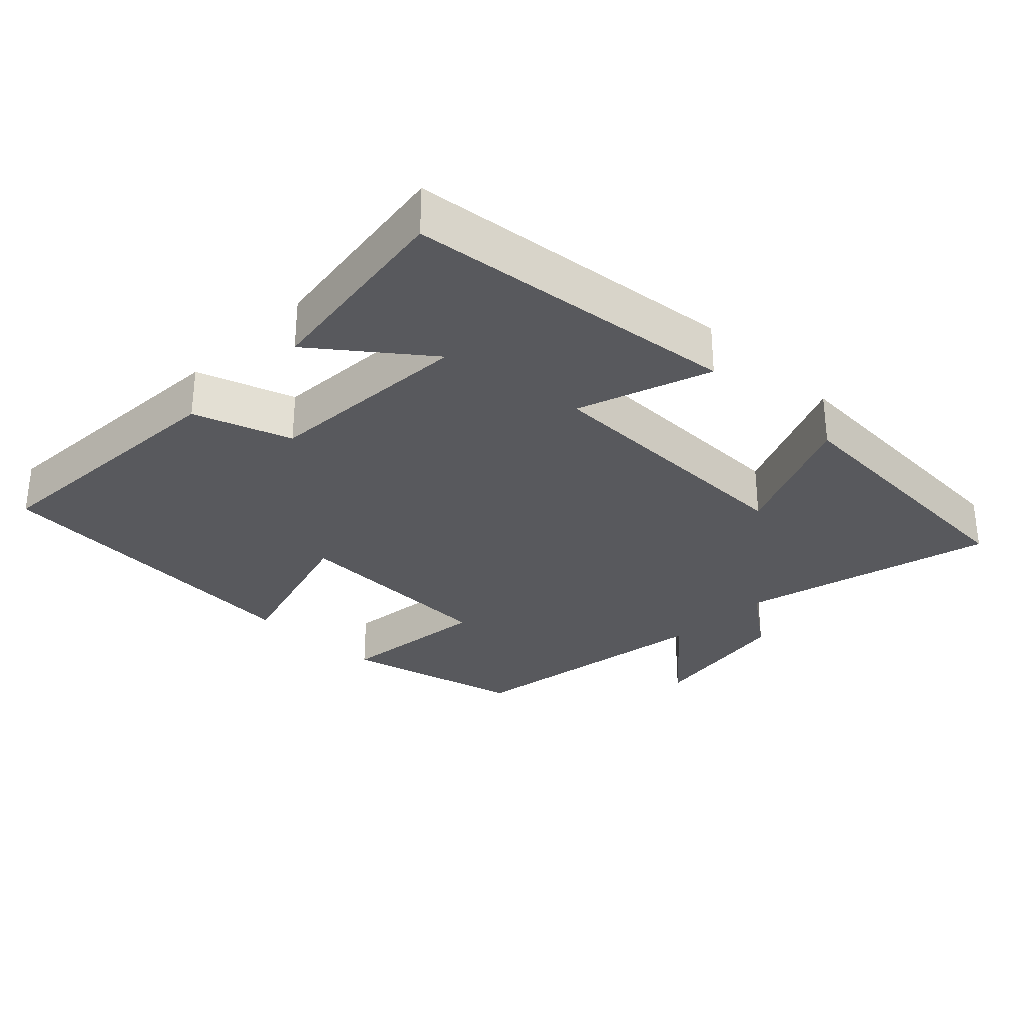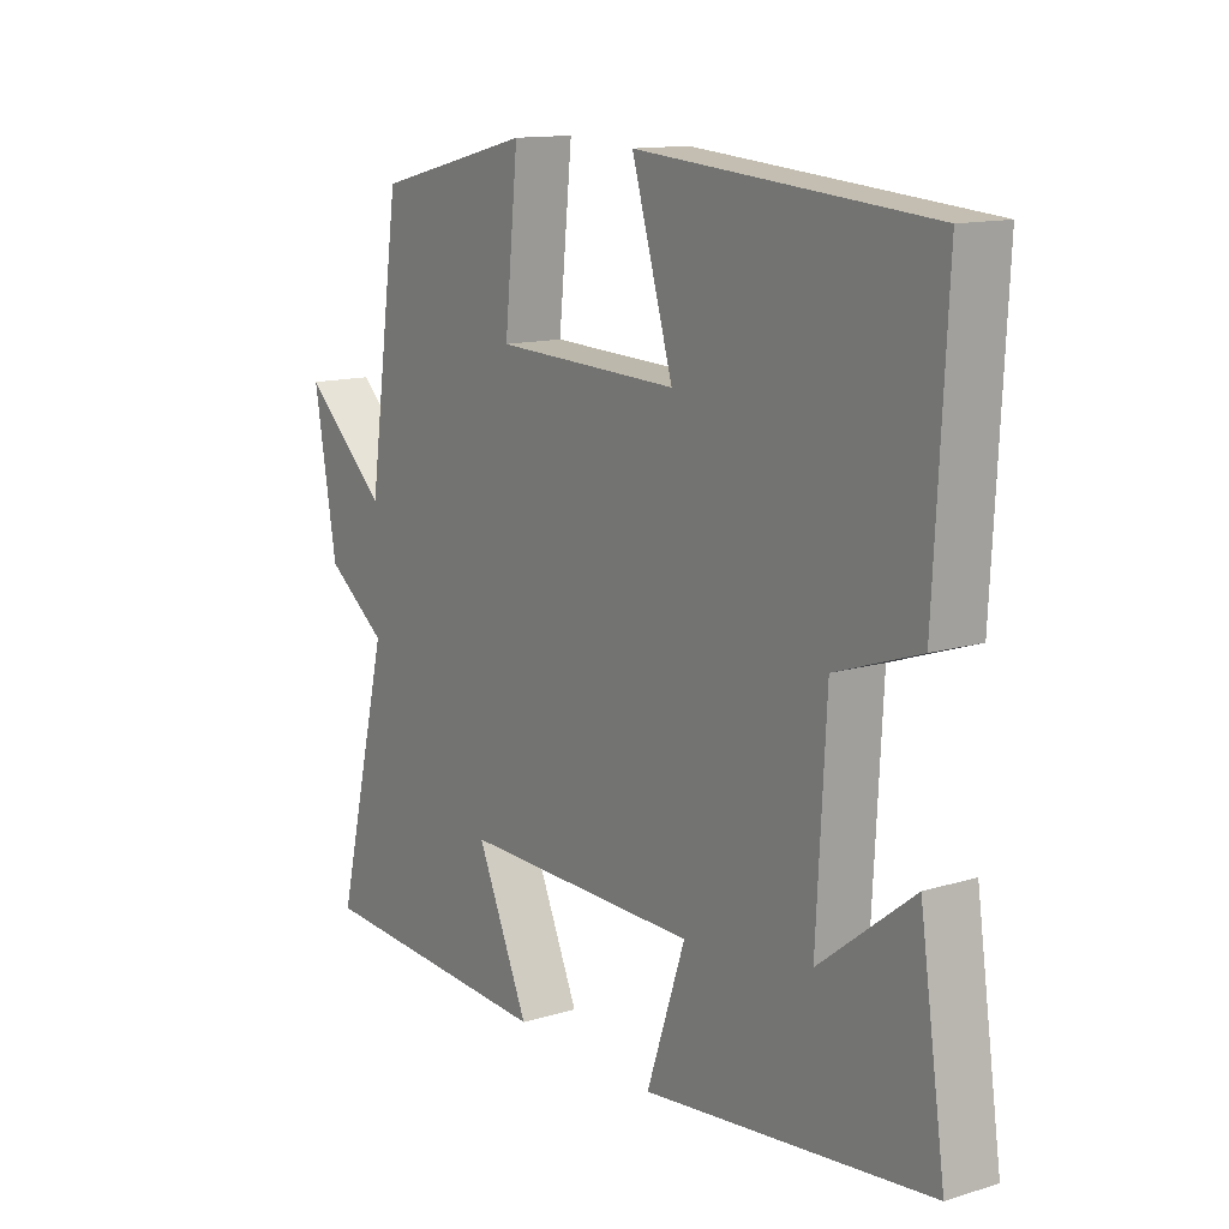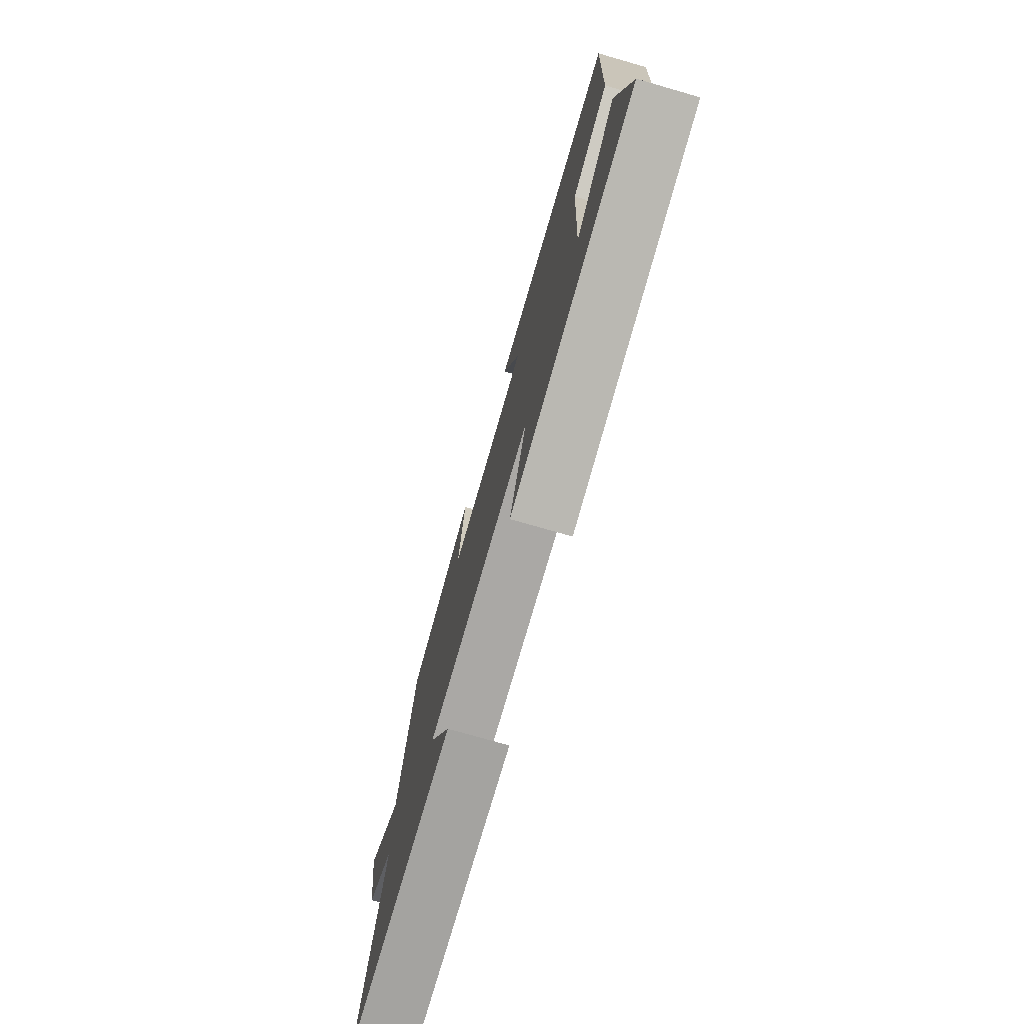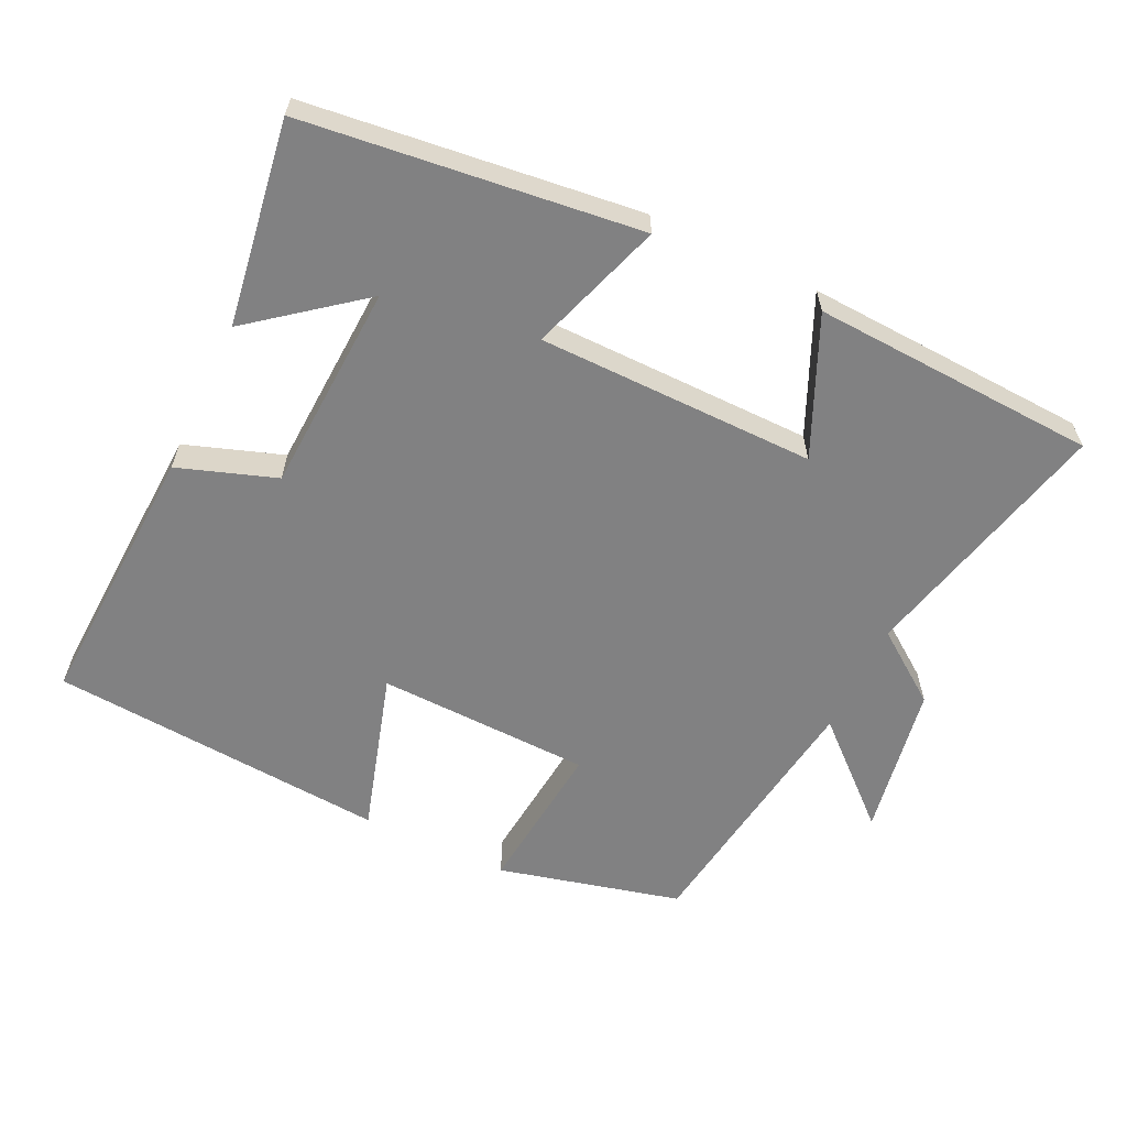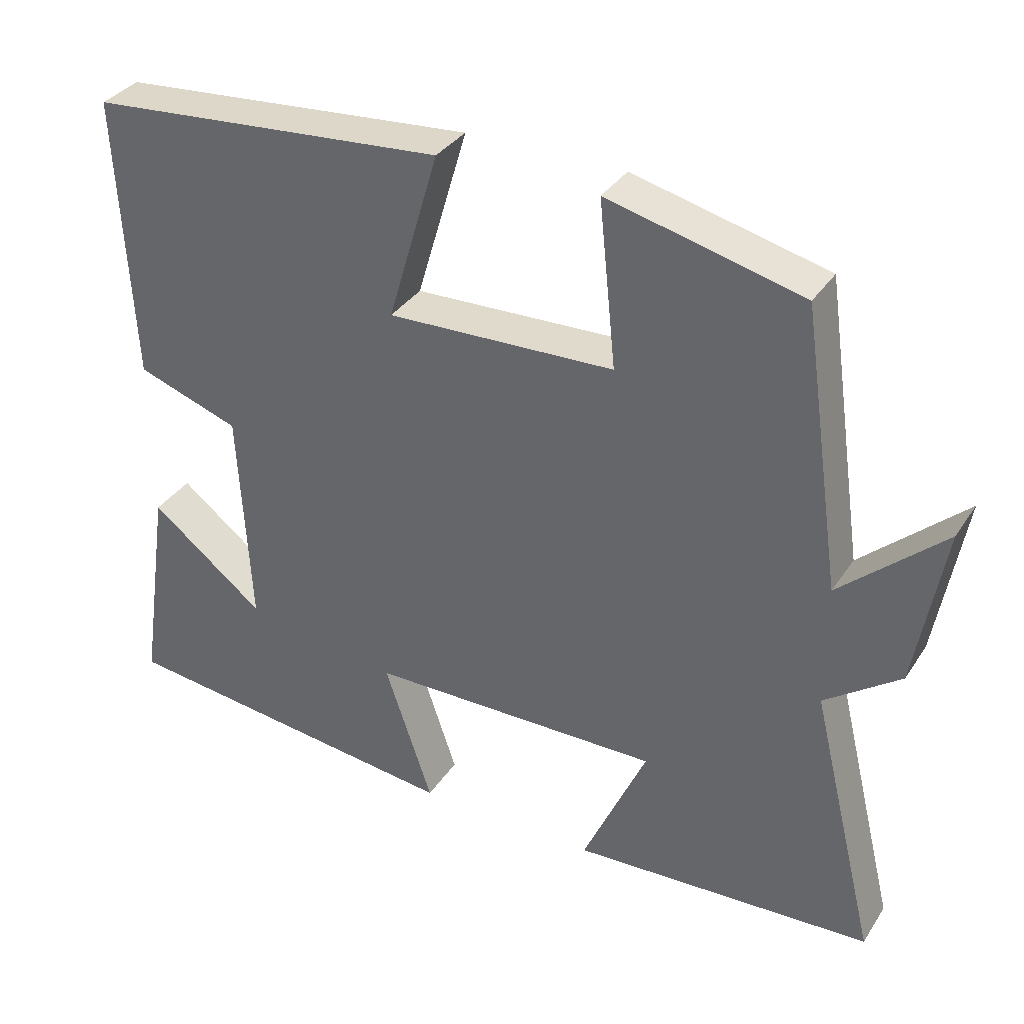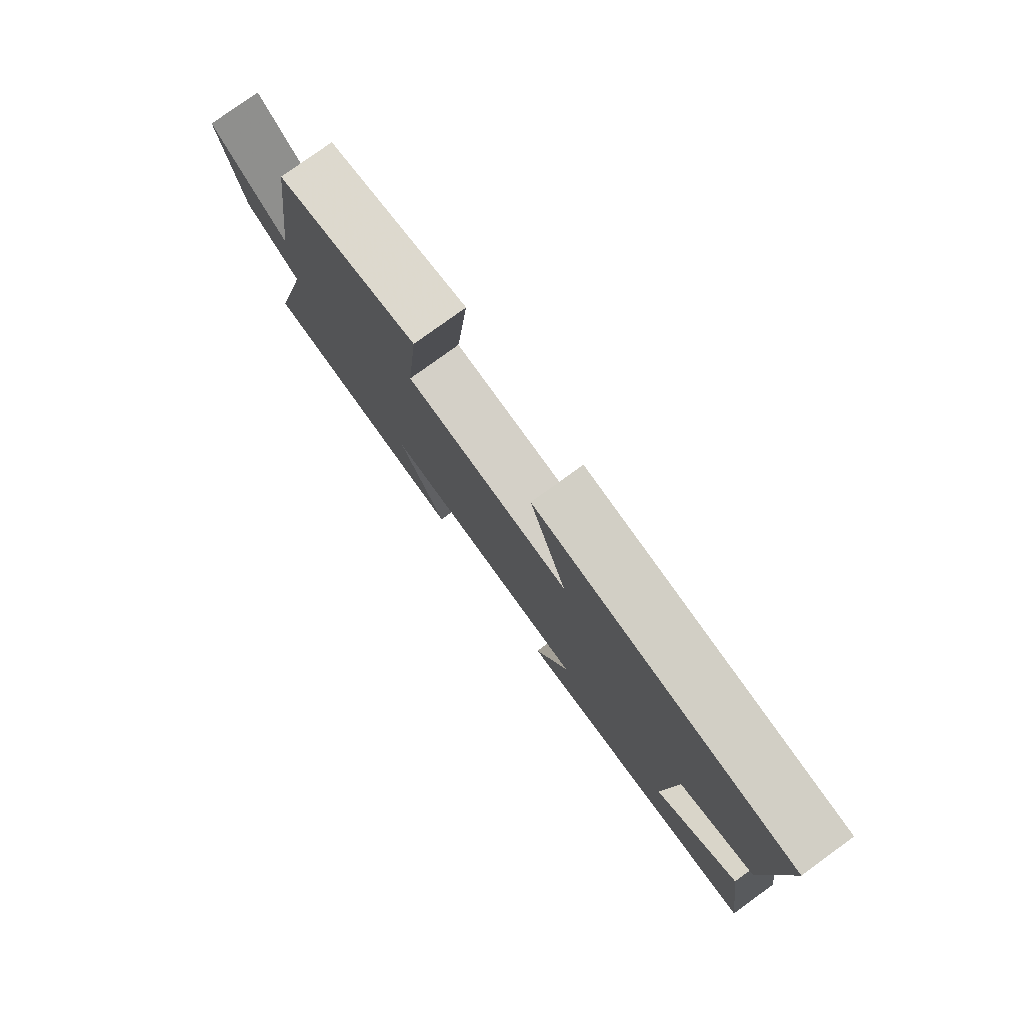
<metadata>
{"format":"obj","ext":"obj","renderer":"f3d","projection":"perspective","resolution":1024,"background":"white","views":[{"elev":-30.0,"azim":135.5,"up":"+Y"},{"elev":13.1,"azim":55.4,"up":"+Z"},{"elev":-75.8,"azim":74.0,"up":"+Z"},{"elev":-60.5,"azim":154.6,"up":"+Y"},{"elev":34.5,"azim":-151.3,"up":"+Z"},{"elev":78.9,"azim":54.1,"up":"+Z"}]}
</metadata>
<code>
v -0.445 0.07 0.435
v -0.182 0.07 0.5
v -0.205 0.07 0.277
v 0.103 0.07 0.267
v 0.034 0.07 0.5
v 0.52 0.07 0.461
v 0.5 0.07 0.074
v 0.36 0.07 0.026
v 0.344 0.07 -0.274
v 0.5 0.07 -0.152
v 0.543 0.07 -0.444
v 0.065 0.07 -0.5
v 0.13 0.07 -0.308
v -0.268 0.07 -0.304
v -0.181 0.07 -0.5
v -0.59 0.07 -0.479
v -0.5 0.07 -0.111
v -0.602 0.07 -0.037
v -0.64 0.07 0.183
v -0.5 0.07 0.057
v -0.445 0 0.435
v -0.182 0 0.5
v -0.205 0 0.277
v 0.103 0 0.267
v 0.034 0 0.5
v 0.52 0 0.461
v 0.5 0 0.074
v 0.36 0 0.026
v 0.344 0 -0.274
v 0.5 0 -0.152
v 0.543 0 -0.444
v 0.065 0 -0.5
v 0.13 0 -0.308
v -0.268 0 -0.304
v -0.181 0 -0.5
v -0.59 0 -0.479
v -0.5 0 -0.111
v -0.602 0 -0.037
v -0.64 0 0.183
v -0.5 0 0.057
f 17 18 19 20
f 17 20 1 2
f 14 15 16 17
f 13 14 17
f 11 12 13
f 9 10 11
f 9 11 13
f 8 9 13 17
f 4 5 6 7
f 3 4 7 8
f 17 2 3
f 3 8 17
f 40 39 38 37
f 22 21 40 37
f 37 36 35 34
f 37 34 33
f 33 32 31
f 31 30 29
f 33 31 29
f 37 33 29 28
f 27 26 25 24
f 28 27 24 23
f 23 22 37
f 37 28 23
f 1 21 22 2
f 2 22 23 3
f 3 23 24 4
f 4 24 25 5
f 5 25 26 6
f 6 26 27 7
f 7 27 28 8
f 8 28 29 9
f 9 29 30 10
f 10 30 31 11
f 11 31 32 12
f 12 32 33 13
f 13 33 34 14
f 14 34 35 15
f 15 35 36 16
f 16 36 37 17
f 17 37 38 18
f 18 38 39 19
f 19 39 40 20
f 20 40 21 1

</code>
